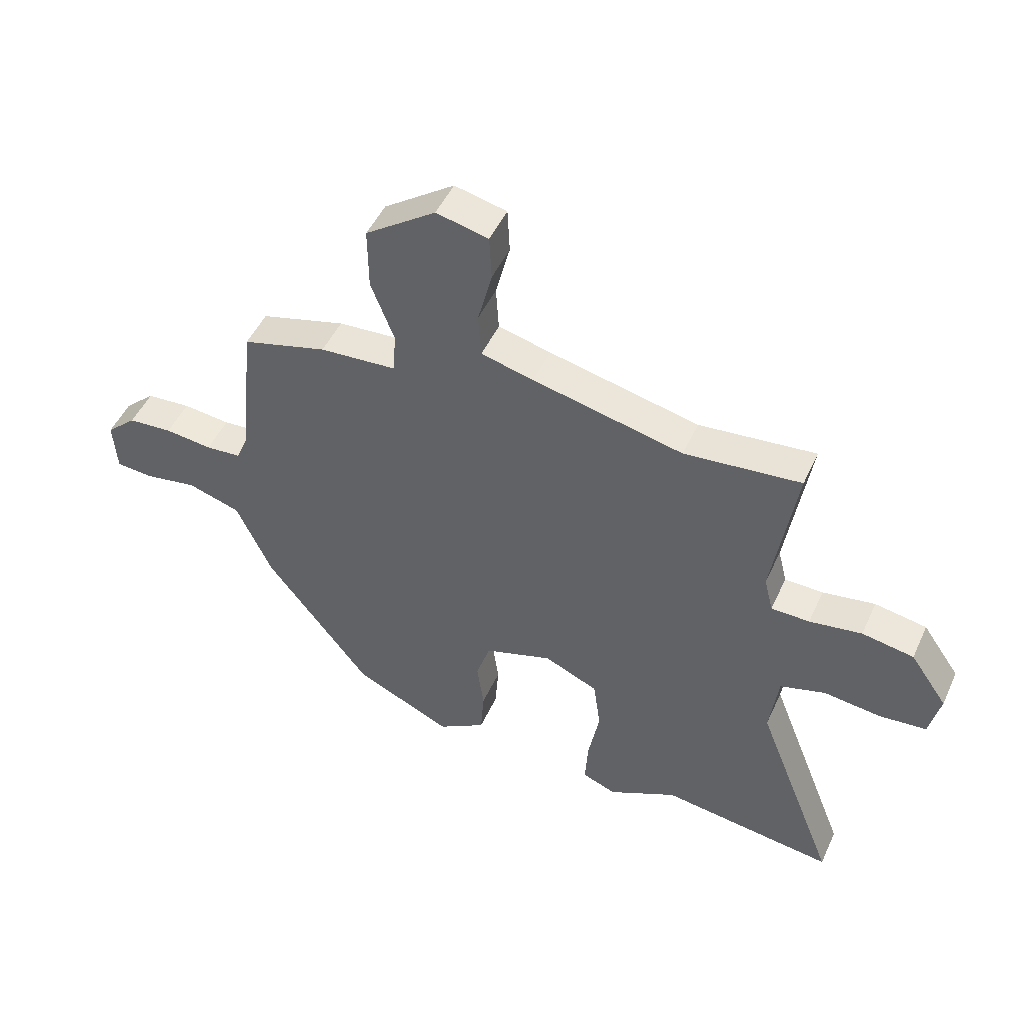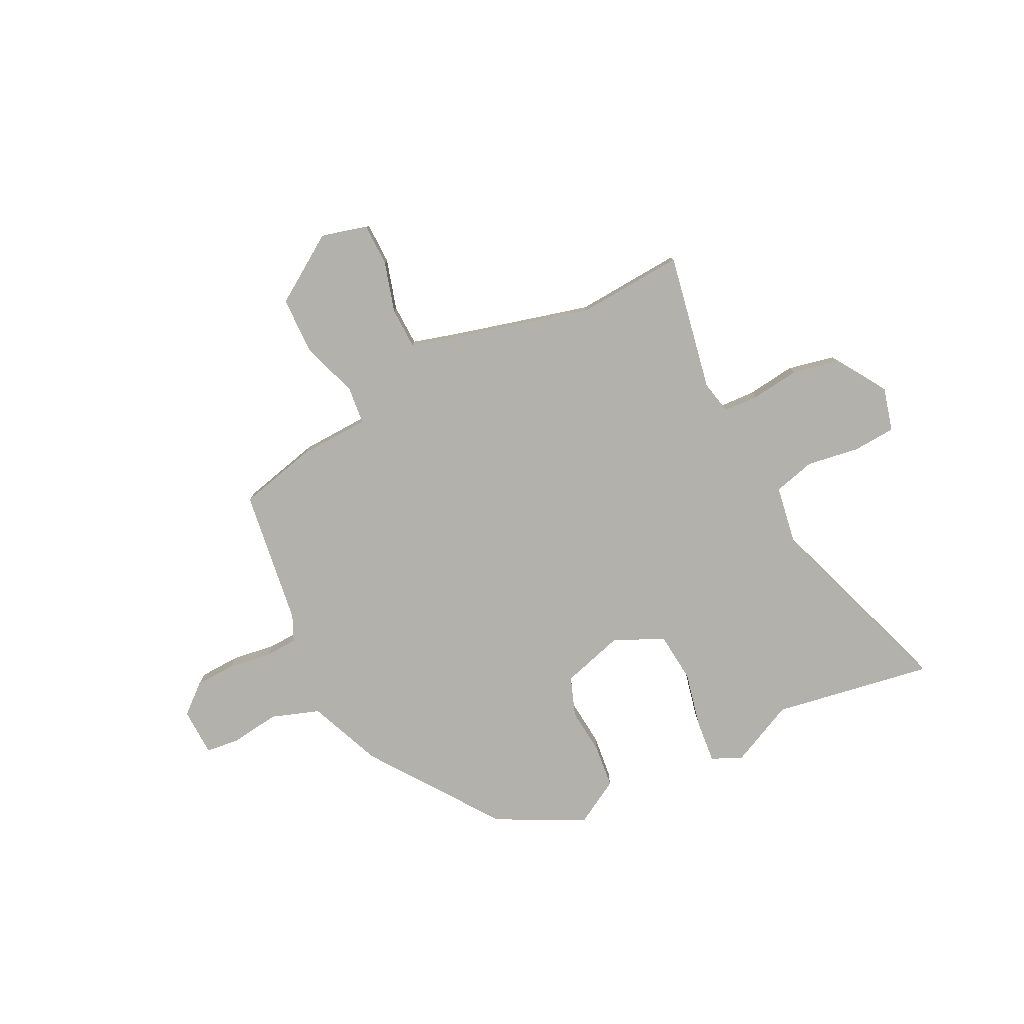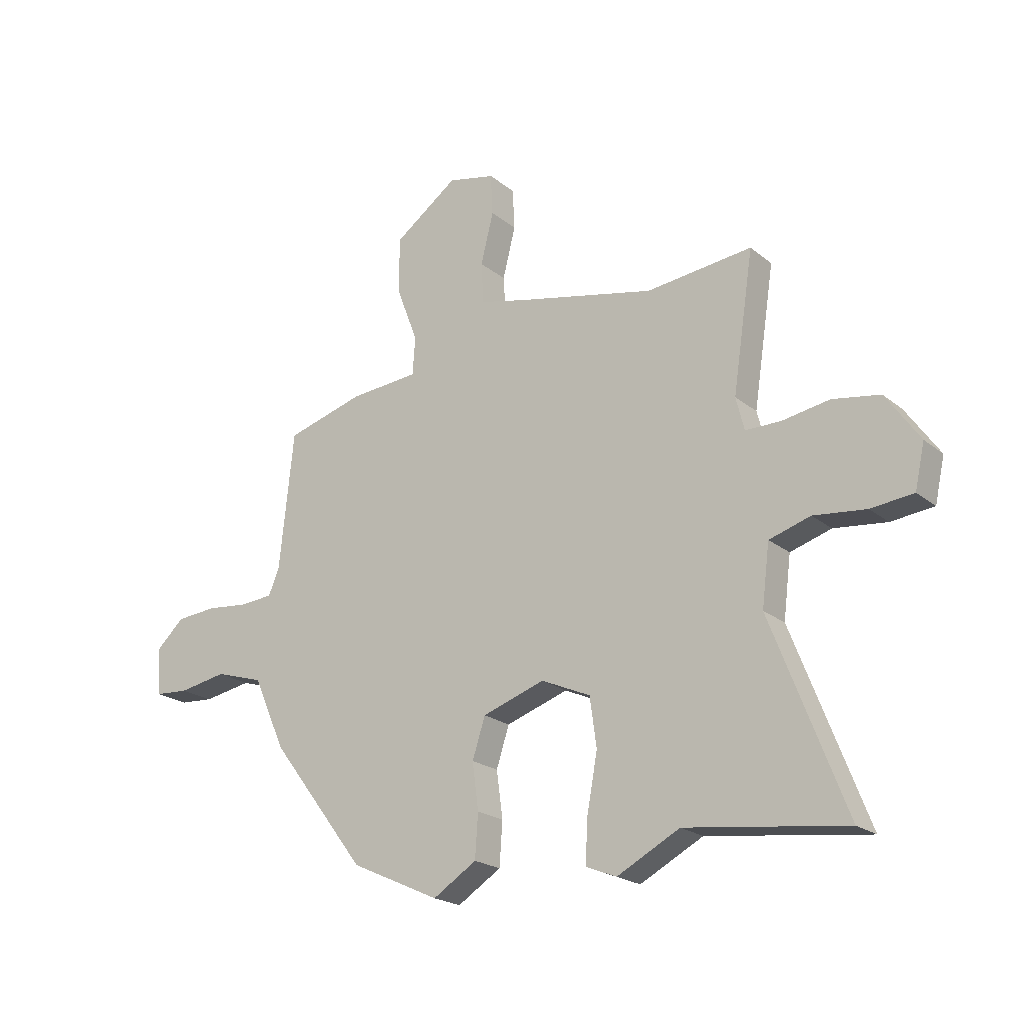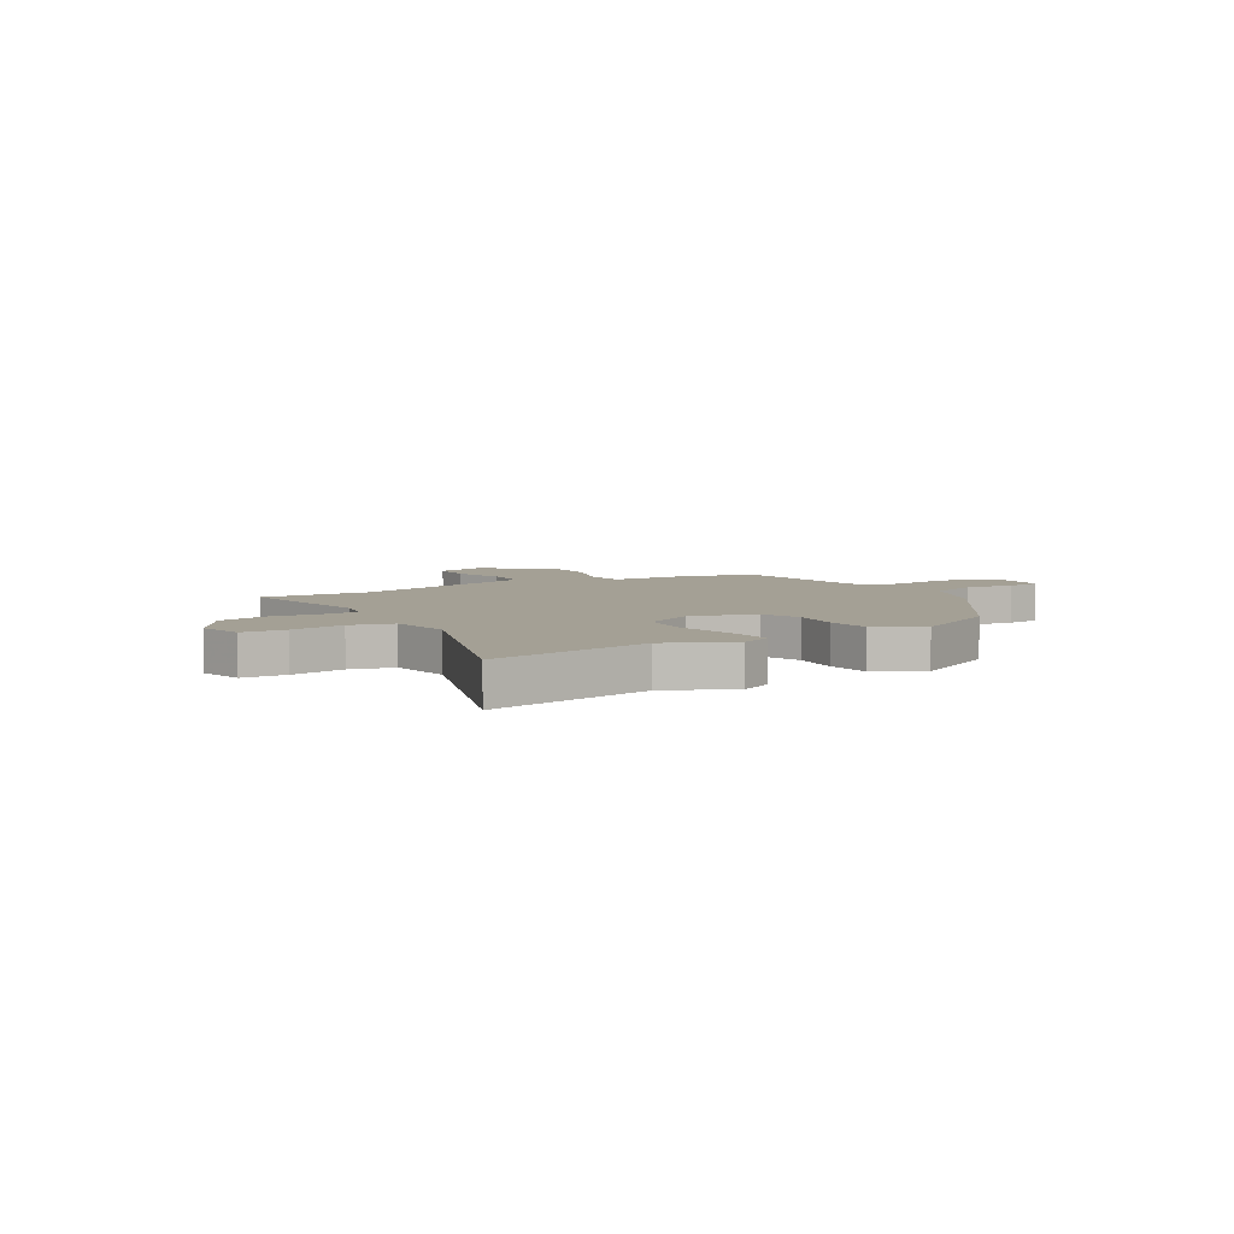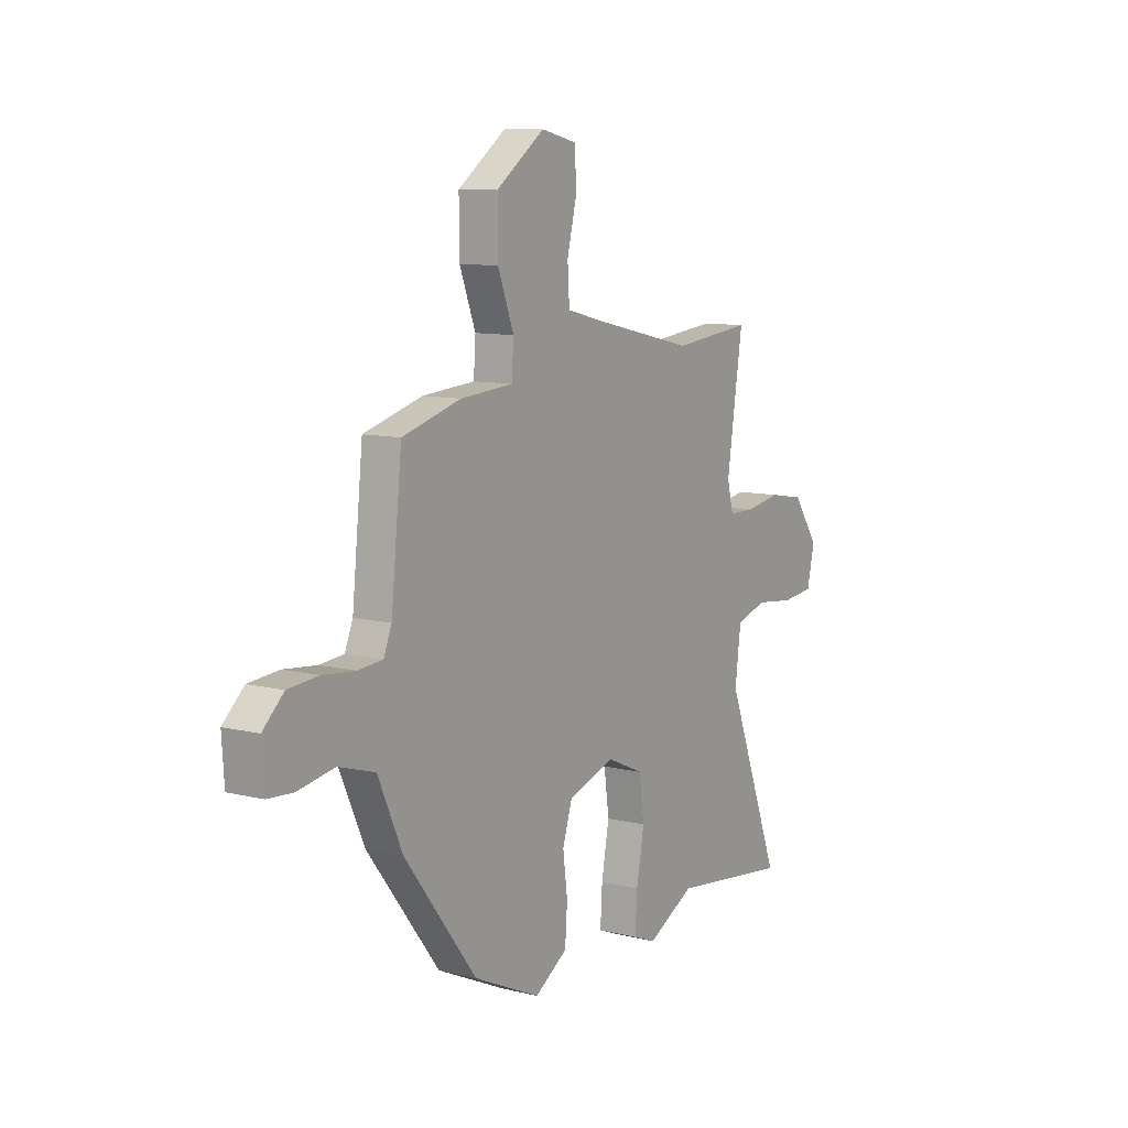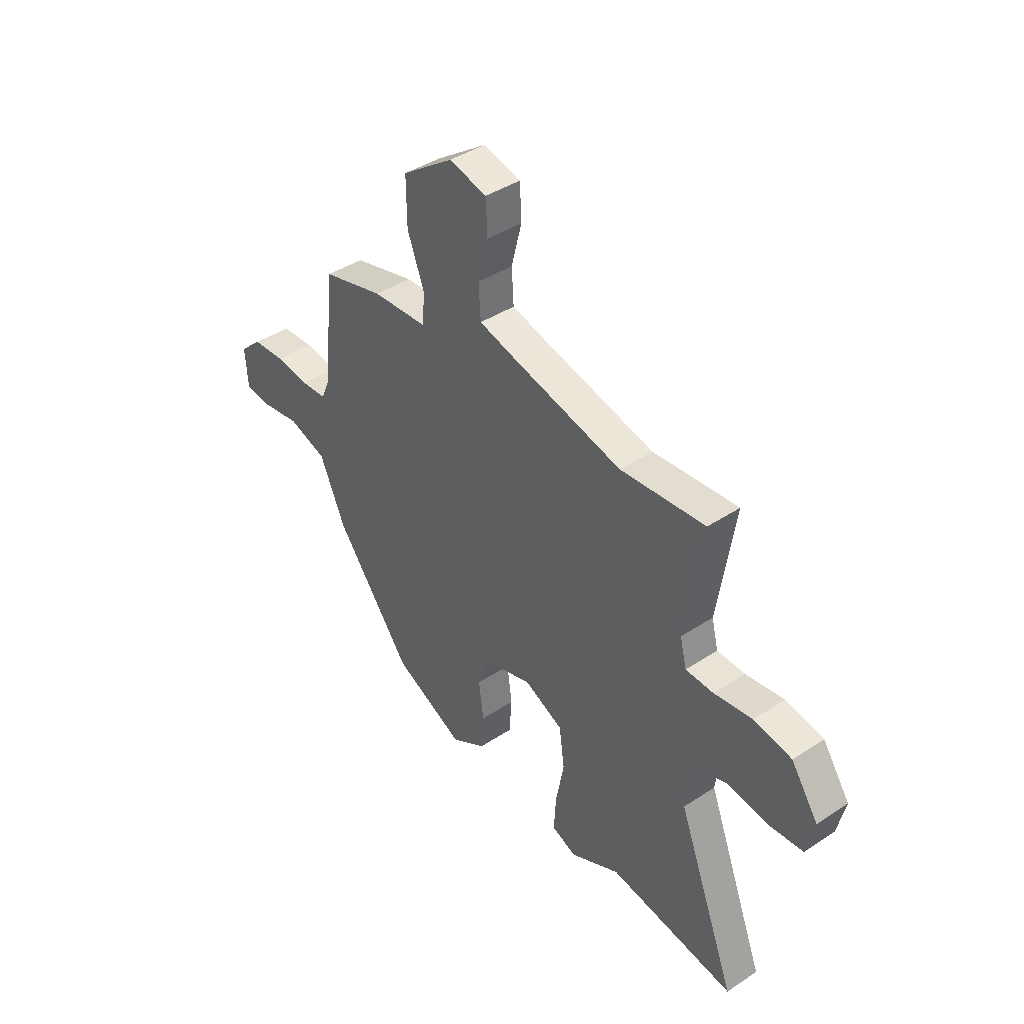
<metadata>
{"format":"obj","ext":"obj","renderer":"f3d","projection":"perspective","resolution":1024,"background":"white","views":[{"elev":48.9,"azim":24.0,"up":"+Z"},{"elev":-79.0,"azim":24.4,"up":"+Y"},{"elev":-21.4,"azim":35.8,"up":"+Z"},{"elev":5.8,"azim":146.6,"up":"+Y"},{"elev":9.9,"azim":-57.6,"up":"+Z"},{"elev":41.4,"azim":51.4,"up":"+Z"}]}
</metadata>
<code>
v 0.314 0.07 0.481
v 0.52 0.07 0.502
v 0.479 0.07 0.234
v 0.495 0.07 0.17
v 0.563 0.07 0.169
v 0.656 0.07 0.184
v 0.748 0.07 0.168
v 0.814 0.07 0.073
v 0.795 0.07 -0.012
v 0.712 0.07 -0.02
v 0.61 0.07 -0.008
v 0.53 0.07 -0.032
v 0.515 0.07 -0.15
v 0.659 0.07 -0.521
v 0.349 0.07 -0.48
v 0.227 0.07 -0.543
v 0.167 0.07 -0.519
v 0.172 0.07 -0.434
v 0.192 0.07 -0.326
v 0.179 0.07 -0.231
v 0.083 0.07 -0.188
v -0.038 0.07 -0.228
v -0.063 0.07 -0.305
v -0.051 0.07 -0.395
v -0.057 0.07 -0.479
v -0.142 0.07 -0.532
v -0.315 0.07 -0.452
v -0.502 0.07 -0.209
v -0.565 0.07 -0.069
v -0.659 0.07 -0.04
v -0.753 0.07 -0.056
v -0.819 0.07 -0.051
v -0.825 0.07 0.042
v -0.771 0.07 0.092
v -0.692 0.07 0.098
v -0.608 0.07 0.089
v -0.545 0.07 0.094
v -0.524 0.07 0.144
v -0.496 0.07 0.41
v -0.345 0.07 0.452
v -0.209 0.07 0.462
v -0.204 0.07 0.536
v -0.245 0.07 0.643
v -0.246 0.07 0.755
v -0.121 0.07 0.844
v -0.029 0.07 0.823
v -0.025 0.07 0.743
v -0.05 0.07 0.644
v -0.045 0.07 0.564
v 0.048 0.07 0.541
v 0.314 0 0.481
v 0.52 0 0.502
v 0.479 0 0.234
v 0.495 0 0.17
v 0.563 0 0.169
v 0.656 0 0.184
v 0.748 0 0.168
v 0.814 0 0.073
v 0.795 0 -0.012
v 0.712 0 -0.02
v 0.61 0 -0.008
v 0.53 0 -0.032
v 0.515 0 -0.15
v 0.659 0 -0.521
v 0.349 0 -0.48
v 0.227 0 -0.543
v 0.167 0 -0.519
v 0.172 0 -0.434
v 0.192 0 -0.326
v 0.179 0 -0.231
v 0.083 0 -0.188
v -0.038 0 -0.228
v -0.063 0 -0.305
v -0.051 0 -0.395
v -0.057 0 -0.479
v -0.142 0 -0.532
v -0.315 0 -0.452
v -0.502 0 -0.209
v -0.565 0 -0.069
v -0.659 0 -0.04
v -0.753 0 -0.056
v -0.819 0 -0.051
v -0.825 0 0.042
v -0.771 0 0.092
v -0.692 0 0.098
v -0.608 0 0.089
v -0.545 0 0.094
v -0.524 0 0.144
v -0.496 0 0.41
v -0.345 0 0.452
v -0.209 0 0.462
v -0.204 0 0.536
v -0.245 0 0.643
v -0.246 0 0.755
v -0.121 0 0.844
v -0.029 0 0.823
v -0.025 0 0.743
v -0.05 0 0.644
v -0.045 0 0.564
v 0.048 0 0.541
f 46 47 48
f 45 46 48
f 44 45 48
f 43 44 48
f 42 43 48
f 41 42 48 49
f 38 39 40 41
f 41 49 50
f 38 41 50
f 37 38 50
f 34 35 36
f 33 34 36
f 32 33 36
f 31 32 36
f 30 31 36
f 29 30 36 37
f 28 29 37
f 27 28 37
f 26 27 37
f 25 26 37
f 24 25 37
f 23 24 37
f 22 23 37 50
f 17 18 19
f 16 17 19
f 15 16 19
f 15 19 20
f 14 15 20
f 13 14 20
f 12 13 20 21
f 9 10 11
f 8 9 11
f 7 8 11
f 6 7 11
f 5 6 11
f 4 5 11 12
f 22 50 1
f 21 22 1
f 12 21 1
f 4 12 1
f 3 4 1
f 1 2 3
f 98 97 96
f 98 96 95
f 98 95 94
f 98 94 93
f 98 93 92
f 99 98 92 91
f 91 90 89 88
f 100 99 91
f 100 91 88
f 100 88 87
f 86 85 84
f 86 84 83
f 86 83 82
f 86 82 81
f 86 81 80
f 87 86 80 79
f 87 79 78
f 87 78 77
f 87 77 76
f 87 76 75
f 87 75 74
f 87 74 73
f 100 87 73 72
f 69 68 67
f 69 67 66
f 69 66 65
f 70 69 65
f 70 65 64
f 70 64 63
f 71 70 63 62
f 61 60 59
f 61 59 58
f 61 58 57
f 61 57 56
f 61 56 55
f 62 61 55 54
f 51 100 72
f 51 72 71
f 51 71 62
f 51 62 54
f 51 54 53
f 53 52 51
f 1 51 52 2
f 2 52 53 3
f 3 53 54 4
f 4 54 55 5
f 5 55 56 6
f 6 56 57 7
f 7 57 58 8
f 8 58 59 9
f 9 59 60 10
f 10 60 61 11
f 11 61 62 12
f 12 62 63 13
f 13 63 64 14
f 14 64 65 15
f 15 65 66 16
f 16 66 67 17
f 17 67 68 18
f 18 68 69 19
f 19 69 70 20
f 20 70 71 21
f 21 71 72 22
f 22 72 73 23
f 23 73 74 24
f 24 74 75 25
f 25 75 76 26
f 26 76 77 27
f 27 77 78 28
f 28 78 79 29
f 29 79 80 30
f 30 80 81 31
f 31 81 82 32
f 32 82 83 33
f 33 83 84 34
f 34 84 85 35
f 35 85 86 36
f 36 86 87 37
f 37 87 88 38
f 38 88 89 39
f 39 89 90 40
f 40 90 91 41
f 41 91 92 42
f 42 92 93 43
f 43 93 94 44
f 44 94 95 45
f 45 95 96 46
f 46 96 97 47
f 47 97 98 48
f 48 98 99 49
f 49 99 100 50
f 50 100 51 1

</code>
